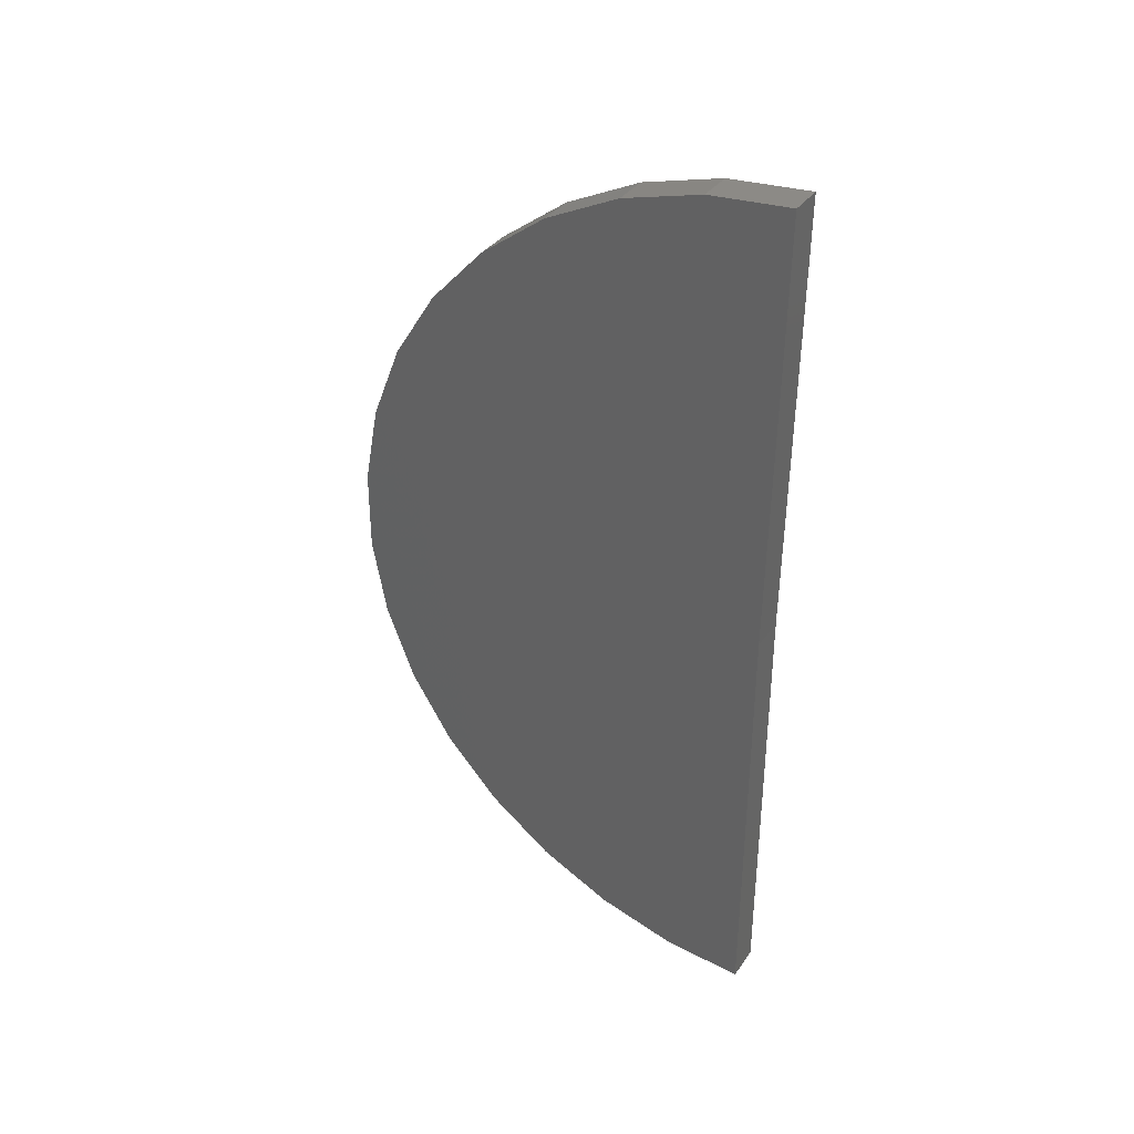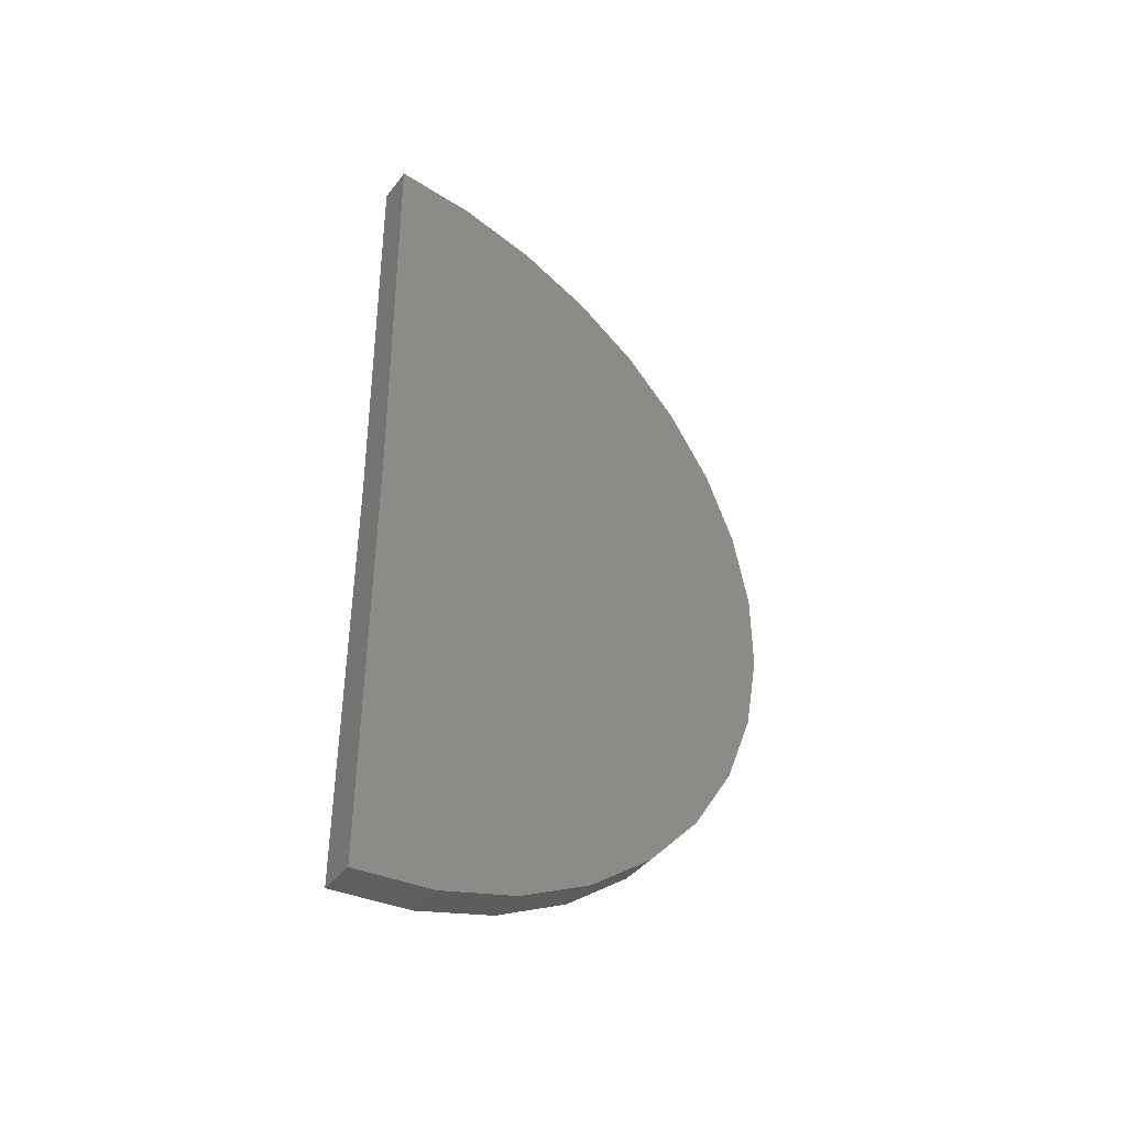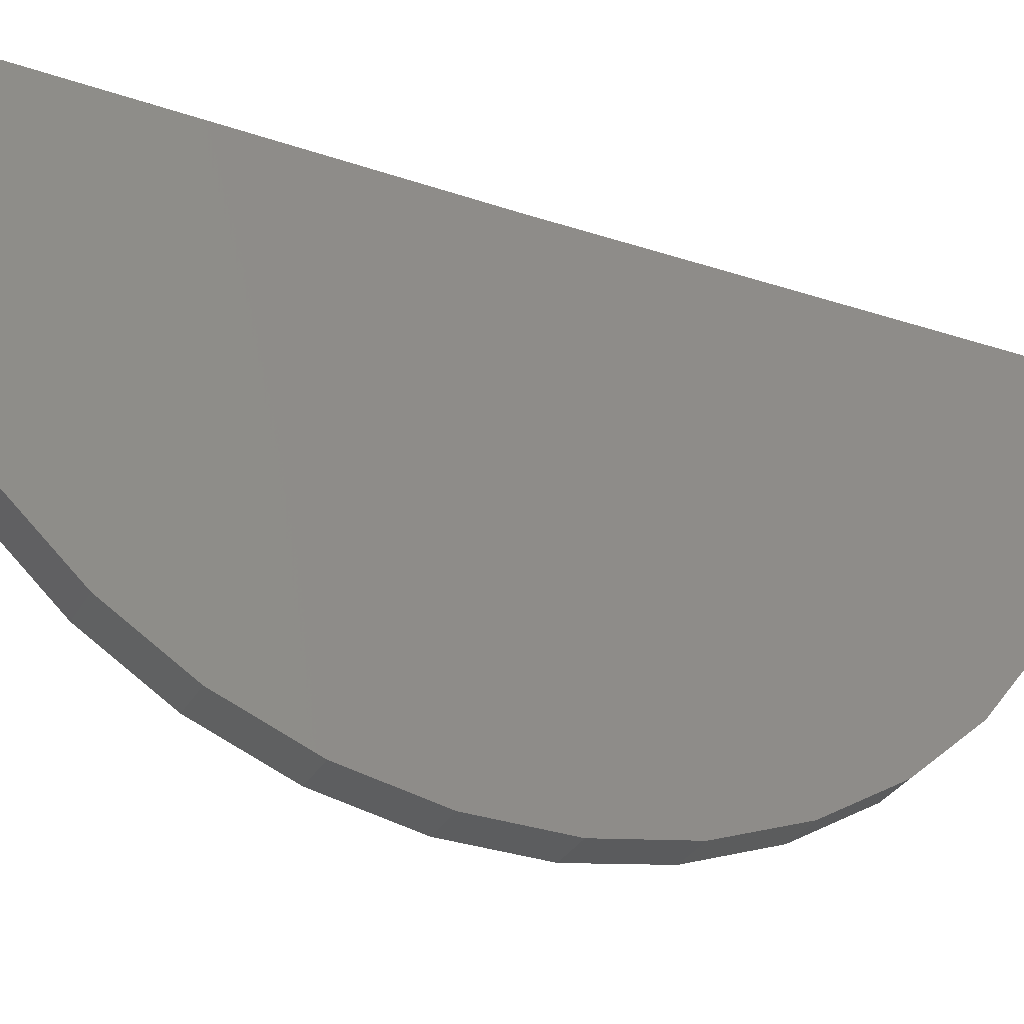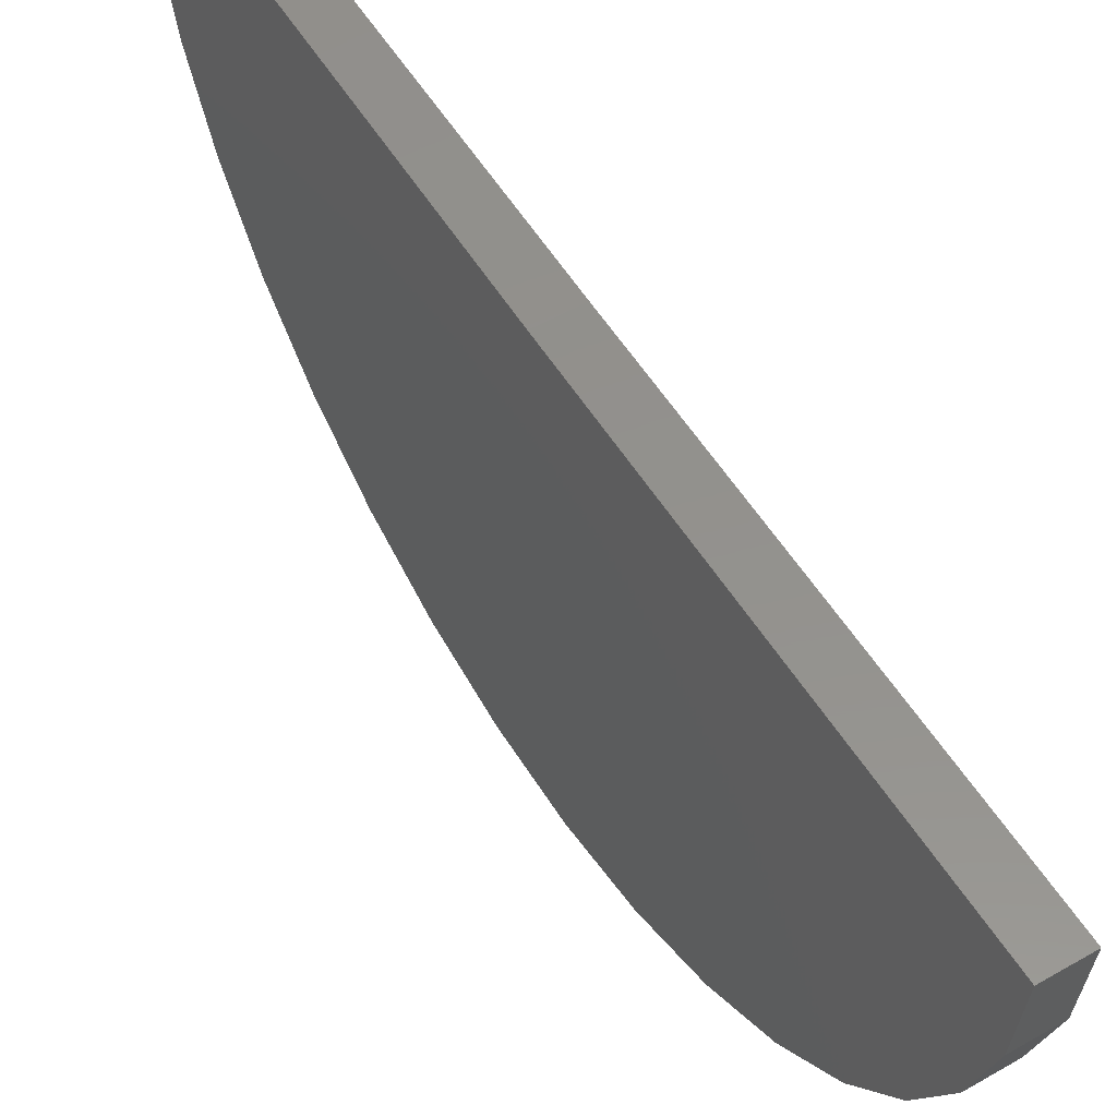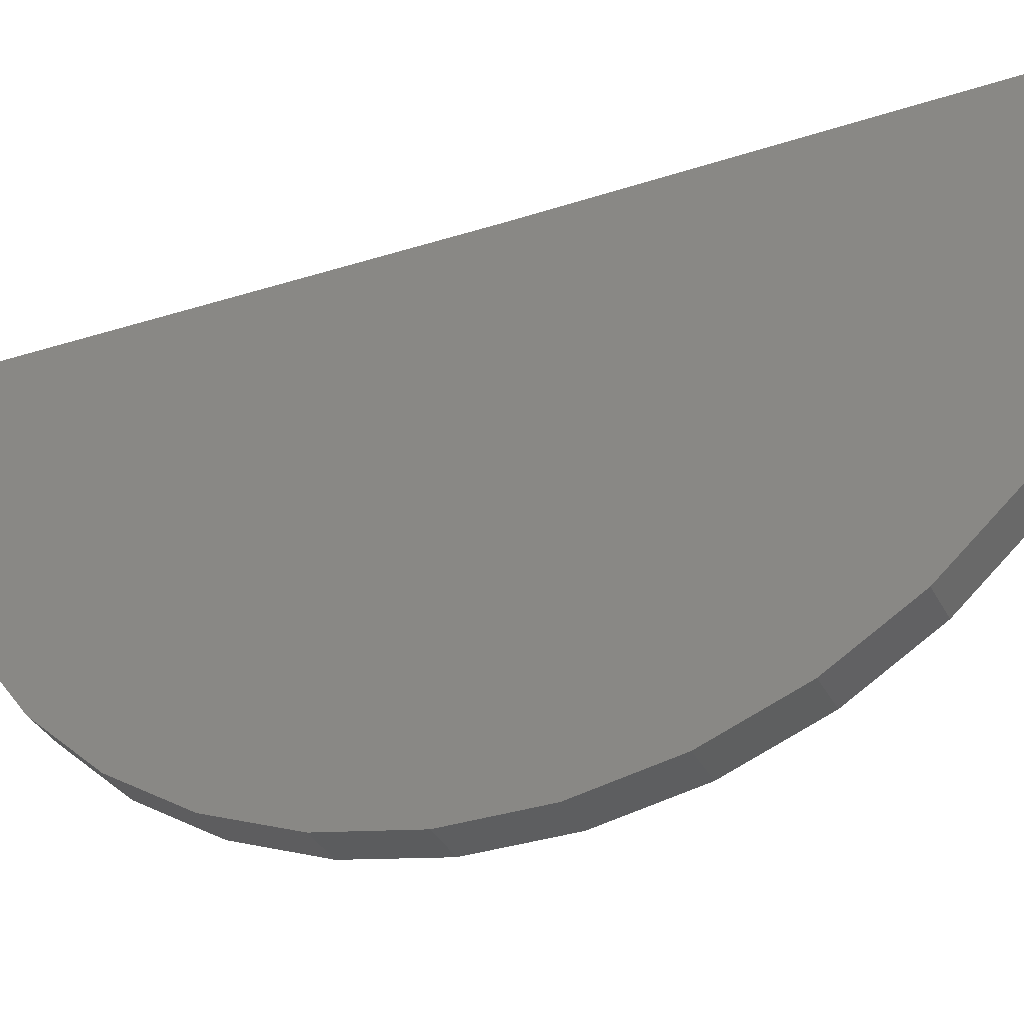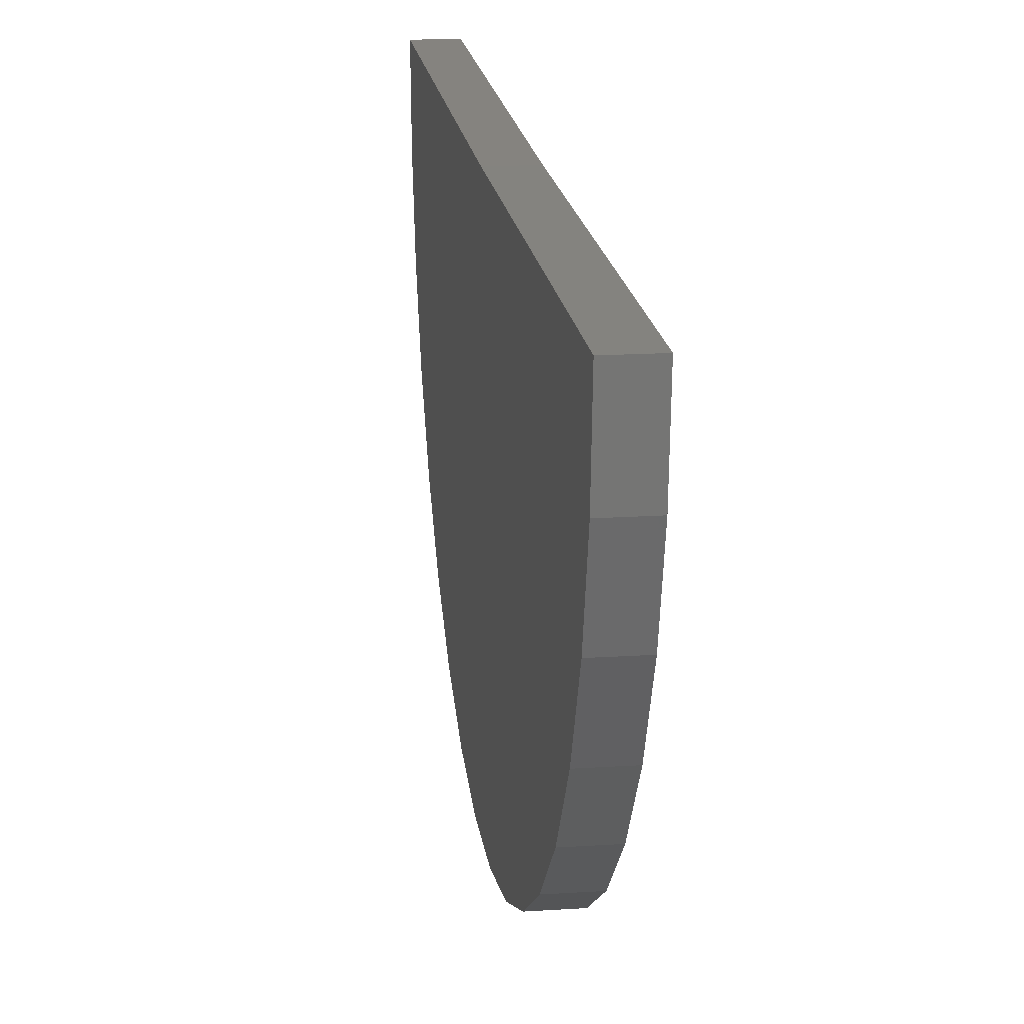
<metadata>
{"format":"stl","ext":"stl","renderer":"f3d","projection":"perspective","resolution":1024,"background":"white","views":[{"elev":35.4,"azim":120.2,"up":"+Z"},{"elev":-41.7,"azim":-124.4,"up":"+Z"},{"elev":-31.5,"azim":64.9,"up":"+Y"},{"elev":54.9,"azim":148.7,"up":"+Y"},{"elev":-34.5,"azim":113.9,"up":"+Y"},{"elev":17.8,"azim":172.7,"up":"+Y"}]}
</metadata>
<code>
# stl→obj: 38 verts, 72 faces
v -0.0625 0.01848 2.25
v 0.06382 0.01848 2.25
v -0.0625 1.665e-16 0.75
v 0.06382 1.744e-16 0.75
v -0.0625 0 -0.75
v 0.06382 7.888e-18 -0.75
v -0.0625 -0.2767 -0.7243
v -0.0625 -0.5439 -0.6479
v -0.0625 -0.7924 -0.5236
v -0.0625 -1.014 -0.3556
v -0.0625 -1.2 -0.1496
v -0.0625 -1.346 0.08724
v -0.0625 -1.445 0.3468
v -0.0625 -1.494 0.6203
v -0.0625 -1.493 0.8981
v -0.0625 -1.44 1.171
v -0.0625 -1.337 1.429
v -0.0625 -1.189 1.664
v -0.0625 -1 1.868
v -0.0625 -0.7767 2.033
v -0.0625 -0.5266 2.155
v -0.0625 -0.2585 2.228
v 0.06382 -1.493 0.8981
v 0.06382 -1.494 0.6203
v 0.06382 -1.445 0.3468
v 0.06382 -1.346 0.08724
v 0.06382 -1.2 -0.1496
v 0.06382 -1.014 -0.3556
v 0.06382 -0.7924 -0.5236
v 0.06382 -0.5439 -0.6479
v 0.06382 -0.2767 -0.7243
v 0.06382 -0.2585 2.228
v 0.06382 -0.5266 2.155
v 0.06382 -0.7767 2.033
v 0.06382 -1 1.868
v 0.06382 -1.189 1.664
v 0.06382 -1.337 1.429
v 0.06382 -1.44 1.171
f 1 2 3
f 3 2 4
f 5 3 6
f 6 3 4
f 3 5 7
f 3 7 8
f 3 8 9
f 3 9 10
f 3 10 11
f 3 11 12
f 3 12 13
f 3 13 14
f 3 14 15
f 3 15 1
f 1 15 16
f 1 16 17
f 1 17 18
f 1 18 19
f 1 19 20
f 1 20 21
f 1 21 22
f 4 2 23
f 4 23 24
f 4 24 25
f 4 25 26
f 4 26 27
f 4 27 28
f 4 28 29
f 4 29 30
f 4 30 31
f 4 31 6
f 2 32 33
f 2 33 34
f 2 34 35
f 2 35 36
f 2 36 37
f 2 37 38
f 2 38 23
f 2 1 32
f 32 1 22
f 32 22 33
f 33 22 21
f 33 21 34
f 34 21 20
f 34 20 35
f 35 20 19
f 35 19 36
f 36 19 18
f 36 18 37
f 37 18 17
f 37 17 38
f 38 17 16
f 38 16 23
f 23 16 15
f 23 15 24
f 24 15 14
f 24 14 25
f 25 14 13
f 25 13 26
f 26 13 12
f 26 12 27
f 27 12 11
f 27 11 28
f 28 11 10
f 28 10 29
f 29 10 9
f 29 9 30
f 30 9 8
f 30 8 31
f 31 8 7
f 31 7 6
f 6 7 5

</code>
